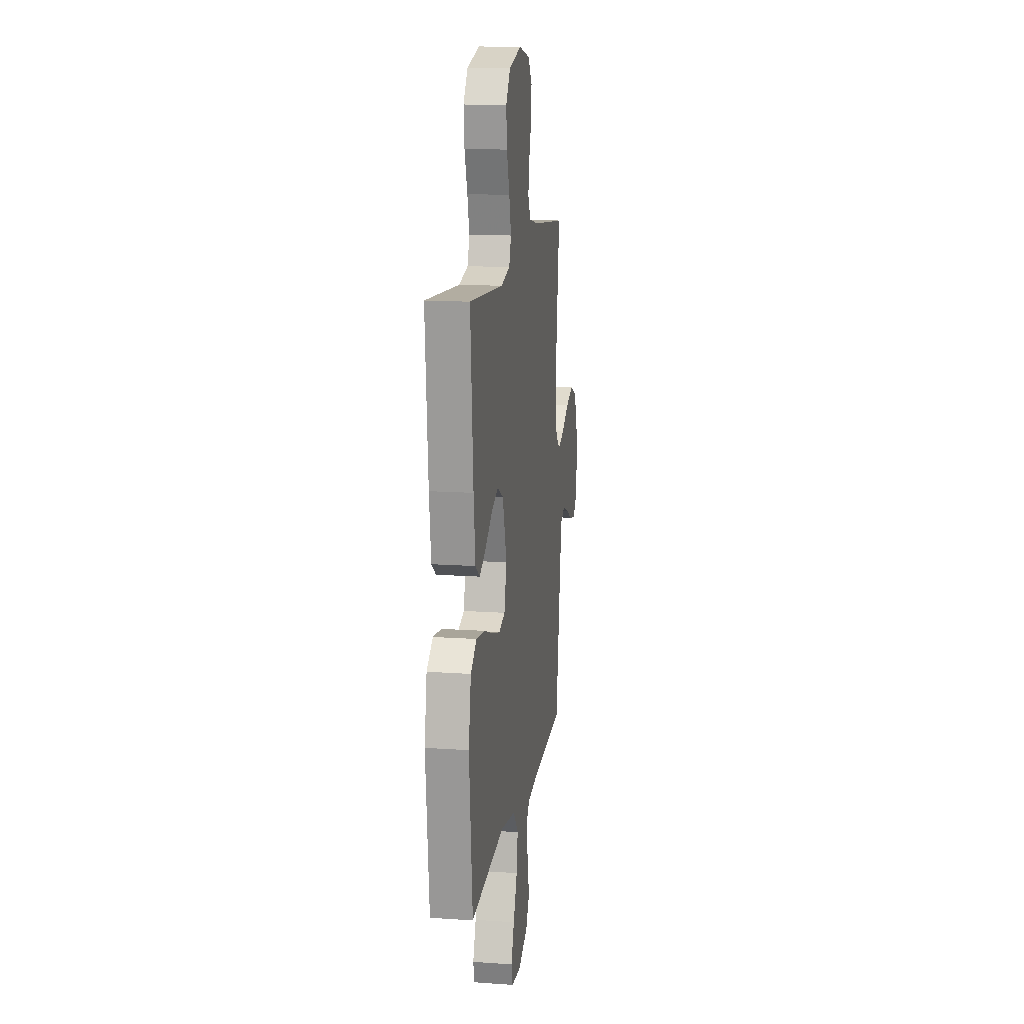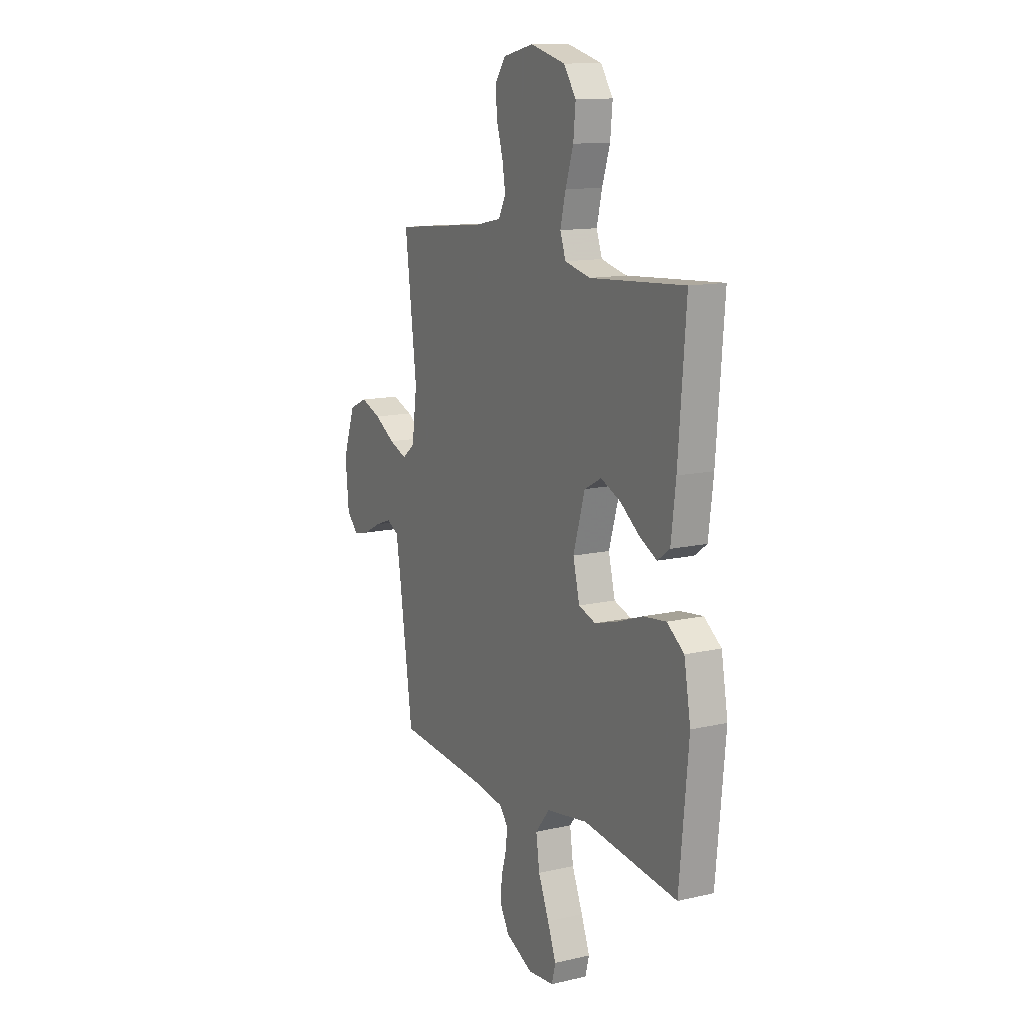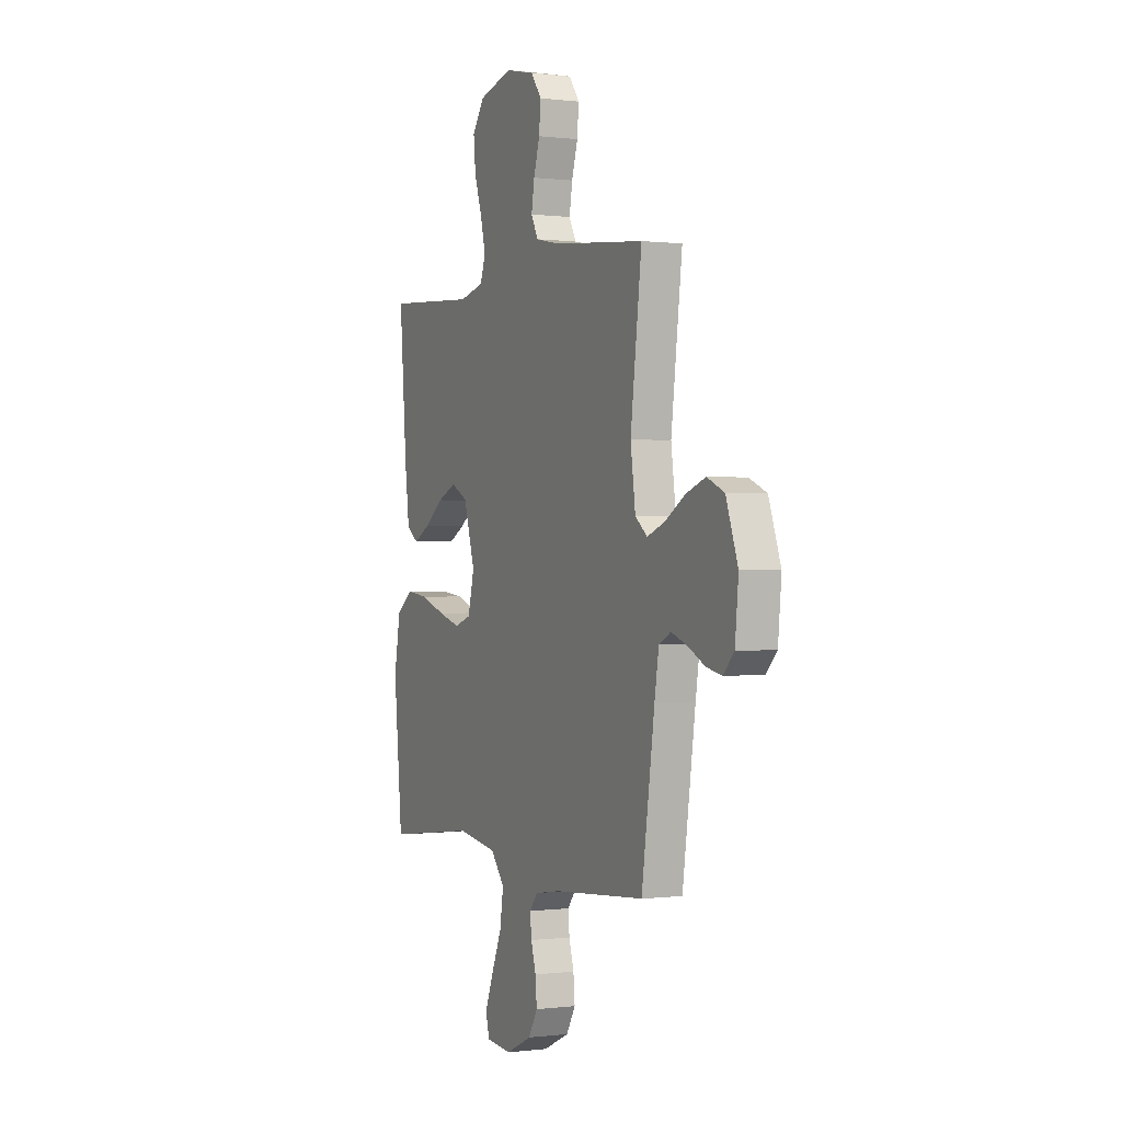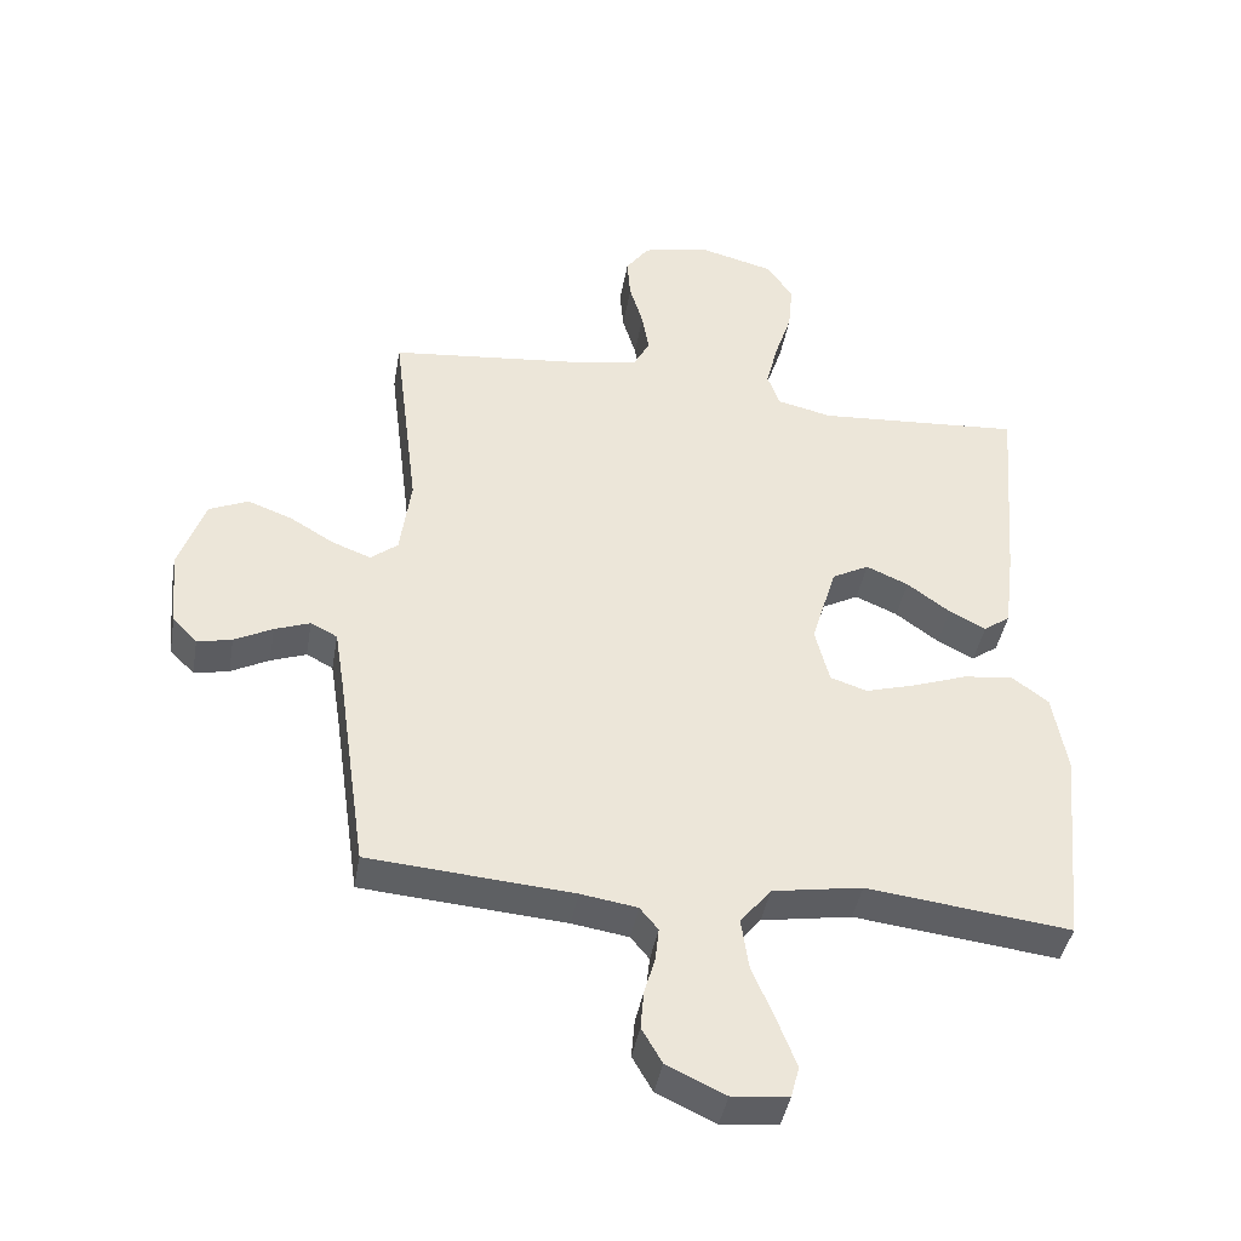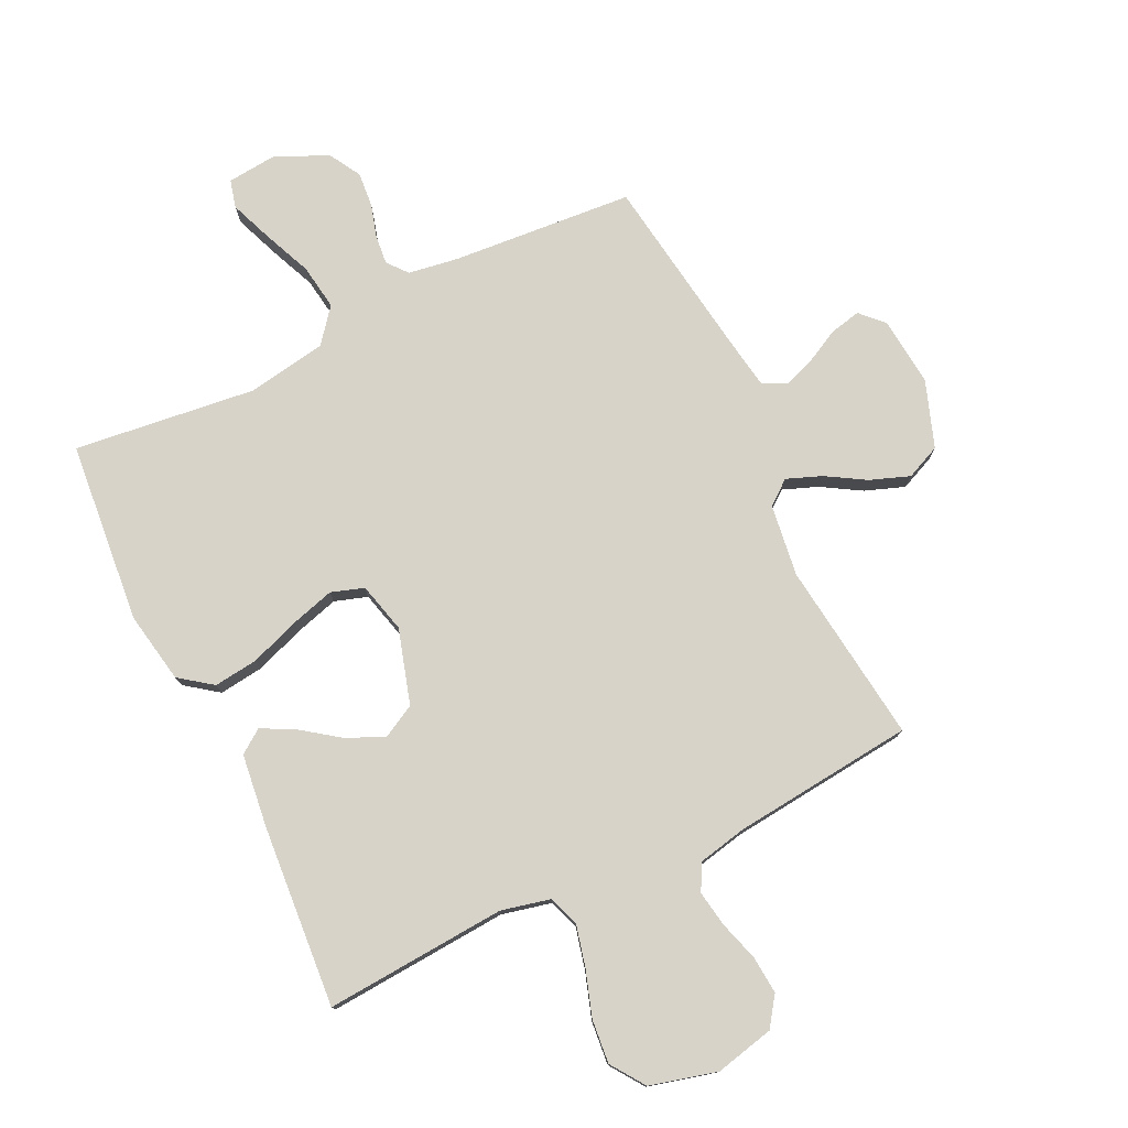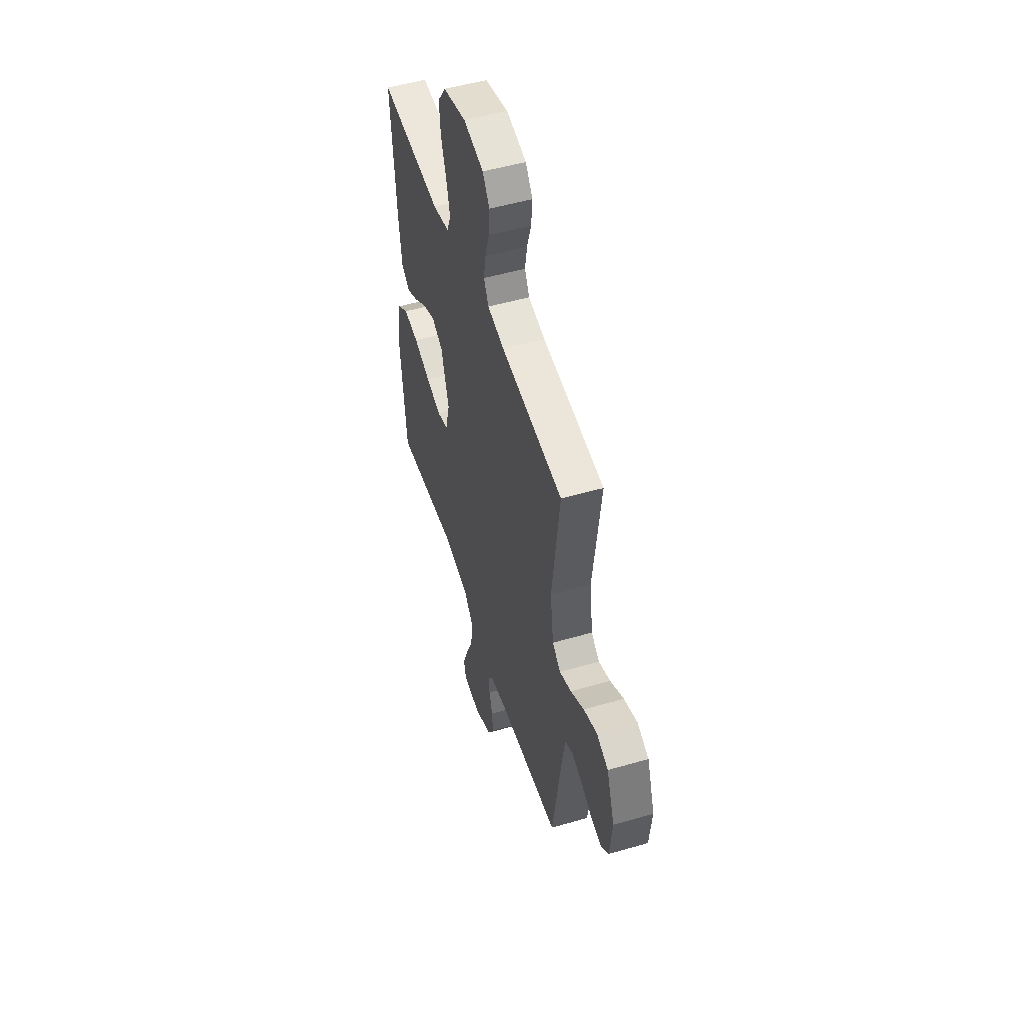
<metadata>
{"format":"obj","ext":"obj","renderer":"f3d","projection":"perspective","resolution":1024,"background":"white","views":[{"elev":14.3,"azim":-81.2,"up":"+Z"},{"elev":12.9,"azim":-118.0,"up":"+Z"},{"elev":-0.1,"azim":64.9,"up":"+Z"},{"elev":-41.8,"azim":170.2,"up":"+Z"},{"elev":77.2,"azim":-25.8,"up":"+Y"},{"elev":51.7,"azim":72.5,"up":"+Z"}]}
</metadata>
<code>
v 0.5 0.07 -0.5
v 0.2 0.07 -0.524
v 0.117 0.07 -0.537
v 0.09 0.07 -0.57
v 0.095 0.07 -0.618
v 0.111 0.07 -0.673
v 0.116 0.07 -0.73
v 0.086 0.07 -0.782
v 0 0.07 -0.822
v -0.083 0.07 -0.814
v -0.095 0.07 -0.768
v -0.068 0.07 -0.698
v -0.034 0.07 -0.617
v -0.023 0.07 -0.542
v -0.068 0.07 -0.486
v -0.2 0.07 -0.464
v -0.5 0.07 -0.5
v -0.529 0.07 -0.2
v -0.508 0.07 -0.082
v -0.454 0.07 -0.042
v -0.381 0.07 -0.051
v -0.3 0.07 -0.08
v -0.227 0.07 -0.101
v -0.173 0.07 -0.083
v -0.152 0.07 0
v -0.189 0.07 0.123
v -0.243 0.07 0.152
v -0.305 0.07 0.125
v -0.368 0.07 0.079
v -0.422 0.07 0.051
v -0.461 0.07 0.079
v -0.476 0.07 0.2
v -0.5 0.07 0.5
v -0.2 0.07 0.479
v -0.119 0.07 0.498
v -0.101 0.07 0.548
v -0.118 0.07 0.617
v -0.143 0.07 0.693
v -0.15 0.07 0.765
v -0.111 0.07 0.821
v 0 0.07 0.85
v 0.097 0.07 0.828
v 0.131 0.07 0.78
v 0.126 0.07 0.718
v 0.106 0.07 0.652
v 0.096 0.07 0.592
v 0.119 0.07 0.548
v 0.2 0.07 0.531
v 0.5 0.07 0.5
v 0.463 0.07 0.2
v 0.479 0.07 0.082
v 0.519 0.07 0.05
v 0.576 0.07 0.072
v 0.641 0.07 0.111
v 0.706 0.07 0.135
v 0.763 0.07 0.11
v 0.802 0.07 0
v 0.791 0.07 -0.114
v 0.755 0.07 -0.151
v 0.704 0.07 -0.14
v 0.648 0.07 -0.111
v 0.596 0.07 -0.092
v 0.557 0.07 -0.112
v 0.543 0.07 -0.2
v 0.5 0 -0.5
v 0.2 0 -0.524
v 0.117 0 -0.537
v 0.09 0 -0.57
v 0.095 0 -0.618
v 0.111 0 -0.673
v 0.116 0 -0.73
v 0.086 0 -0.782
v 0 0 -0.822
v -0.083 0 -0.814
v -0.095 0 -0.768
v -0.068 0 -0.698
v -0.034 0 -0.617
v -0.023 0 -0.542
v -0.068 0 -0.486
v -0.2 0 -0.464
v -0.5 0 -0.5
v -0.529 0 -0.2
v -0.508 0 -0.082
v -0.454 0 -0.042
v -0.381 0 -0.051
v -0.3 0 -0.08
v -0.227 0 -0.101
v -0.173 0 -0.083
v -0.152 0 0
v -0.189 0 0.123
v -0.243 0 0.152
v -0.305 0 0.125
v -0.368 0 0.079
v -0.422 0 0.051
v -0.461 0 0.079
v -0.476 0 0.2
v -0.5 0 0.5
v -0.2 0 0.479
v -0.119 0 0.498
v -0.101 0 0.548
v -0.118 0 0.617
v -0.143 0 0.693
v -0.15 0 0.765
v -0.111 0 0.821
v 0 0 0.85
v 0.097 0 0.828
v 0.131 0 0.78
v 0.126 0 0.718
v 0.106 0 0.652
v 0.096 0 0.592
v 0.119 0 0.548
v 0.2 0 0.531
v 0.5 0 0.5
v 0.463 0 0.2
v 0.479 0 0.082
v 0.519 0 0.05
v 0.576 0 0.072
v 0.641 0 0.111
v 0.706 0 0.135
v 0.763 0 0.11
v 0.802 0 0
v 0.791 0 -0.114
v 0.755 0 -0.151
v 0.704 0 -0.14
v 0.648 0 -0.111
v 0.596 0 -0.092
v 0.557 0 -0.112
v 0.543 0 -0.2
f 58 59 60 61
f 58 61 62
f 57 58 62
f 56 57 62
f 53 54 55 56
f 52 53 56 62
f 51 52 62 63
f 48 49 50
f 47 48 50 51
f 42 43 44 45
f 42 45 46
f 41 42 46
f 40 41 46
f 37 38 39 40
f 36 37 40 46
f 35 36 46 47
f 31 32 33 34
f 28 29 30 31
f 27 28 31 34
f 26 27 34 35
f 19 20 21 22
f 19 22 23
f 16 17 18 19
f 15 16 19 23
f 14 15 23 24
f 10 11 12 13
f 8 9 10 13
f 8 13 14
f 5 6 7 8
f 4 5 8 14
f 3 4 14 24
f 64 1 2
f 25 26 35 47
f 47 51 63 64
f 24 25 47 64
f 2 3 24 64
f 125 124 123 122
f 126 125 122
f 126 122 121
f 126 121 120
f 120 119 118 117
f 126 120 117 116
f 127 126 116 115
f 114 113 112
f 115 114 112 111
f 109 108 107 106
f 110 109 106
f 110 106 105
f 110 105 104
f 104 103 102 101
f 110 104 101 100
f 111 110 100 99
f 98 97 96 95
f 95 94 93 92
f 98 95 92 91
f 99 98 91 90
f 86 85 84 83
f 87 86 83
f 83 82 81 80
f 87 83 80 79
f 88 87 79 78
f 77 76 75 74
f 77 74 73 72
f 78 77 72
f 72 71 70 69
f 78 72 69 68
f 88 78 68 67
f 66 65 128
f 111 99 90 89
f 128 127 115 111
f 128 111 89 88
f 128 88 67 66
f 1 65 66 2
f 2 66 67 3
f 3 67 68 4
f 4 68 69 5
f 5 69 70 6
f 6 70 71 7
f 7 71 72 8
f 8 72 73 9
f 9 73 74 10
f 10 74 75 11
f 11 75 76 12
f 12 76 77 13
f 13 77 78 14
f 14 78 79 15
f 15 79 80 16
f 16 80 81 17
f 17 81 82 18
f 18 82 83 19
f 19 83 84 20
f 20 84 85 21
f 21 85 86 22
f 22 86 87 23
f 23 87 88 24
f 24 88 89 25
f 25 89 90 26
f 26 90 91 27
f 27 91 92 28
f 28 92 93 29
f 29 93 94 30
f 30 94 95 31
f 31 95 96 32
f 32 96 97 33
f 33 97 98 34
f 34 98 99 35
f 35 99 100 36
f 36 100 101 37
f 37 101 102 38
f 38 102 103 39
f 39 103 104 40
f 40 104 105 41
f 41 105 106 42
f 42 106 107 43
f 43 107 108 44
f 44 108 109 45
f 45 109 110 46
f 46 110 111 47
f 47 111 112 48
f 48 112 113 49
f 49 113 114 50
f 50 114 115 51
f 51 115 116 52
f 52 116 117 53
f 53 117 118 54
f 54 118 119 55
f 55 119 120 56
f 56 120 121 57
f 57 121 122 58
f 58 122 123 59
f 59 123 124 60
f 60 124 125 61
f 61 125 126 62
f 62 126 127 63
f 63 127 128 64
f 64 128 65 1

</code>
